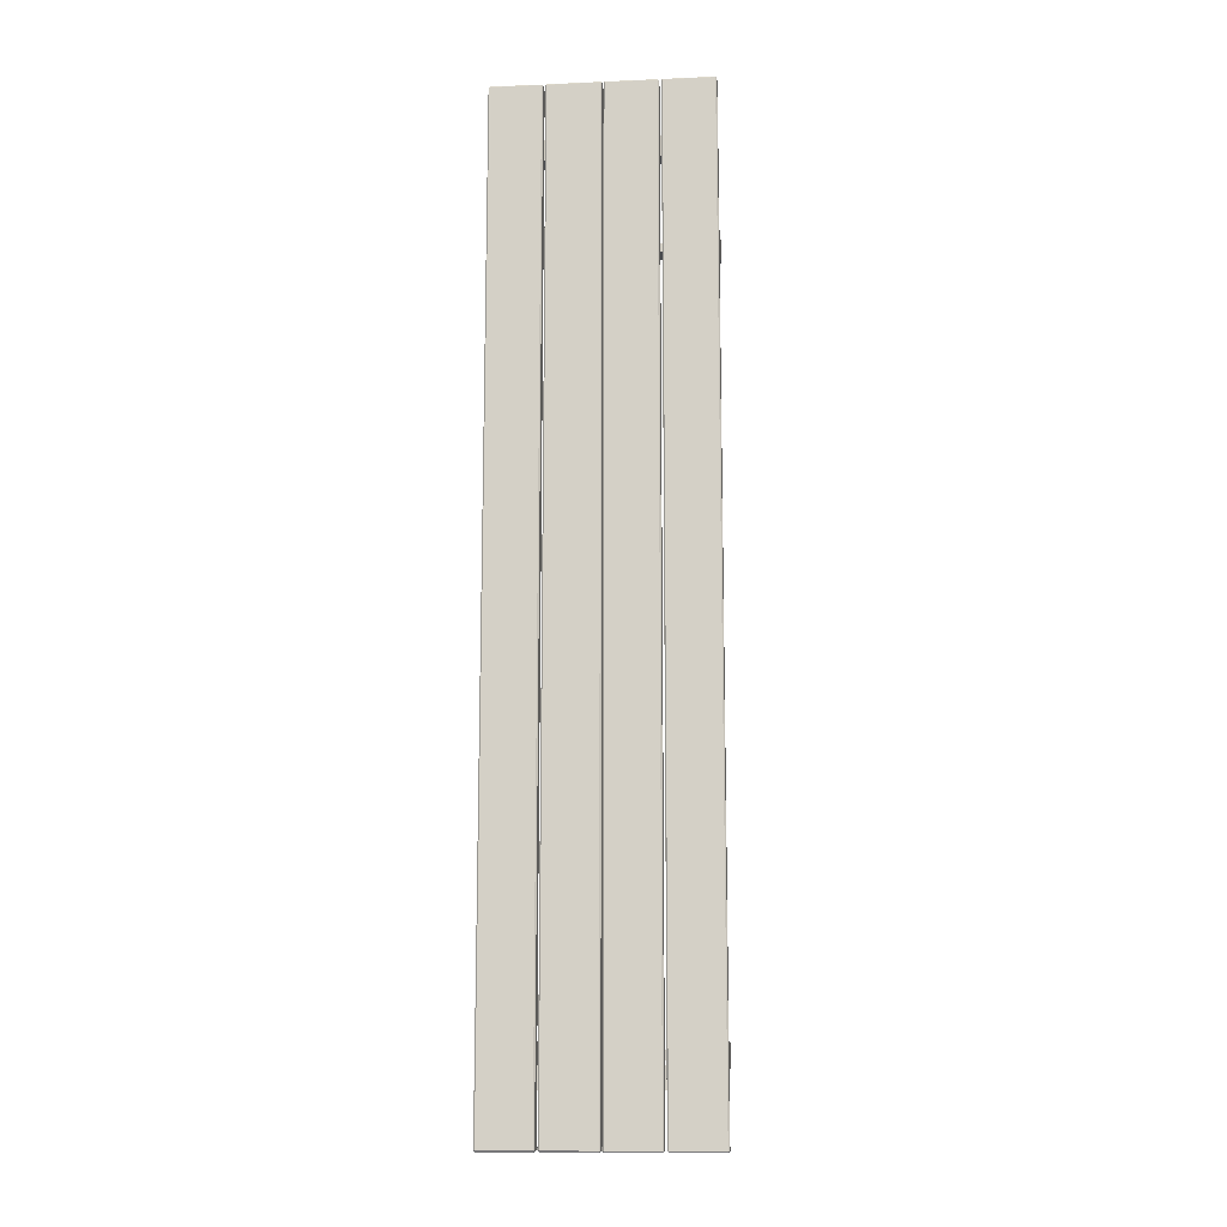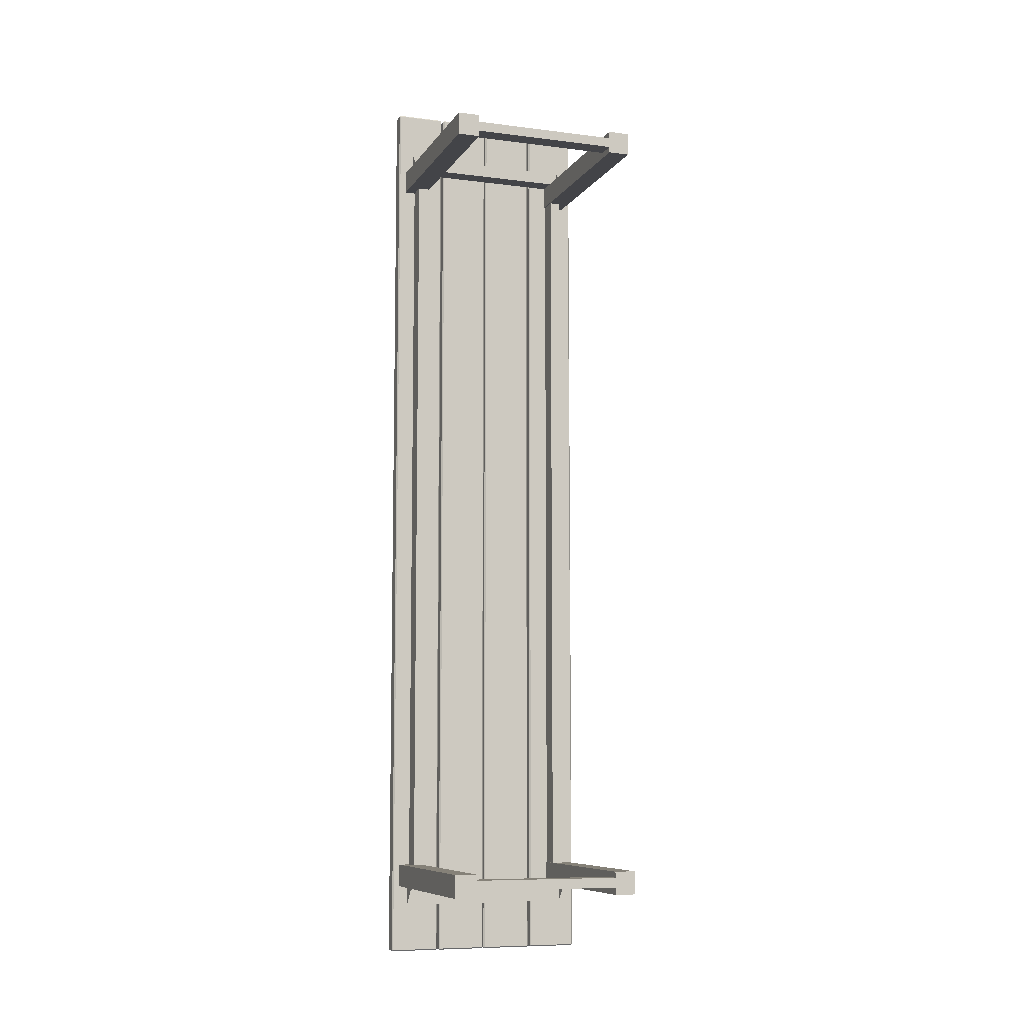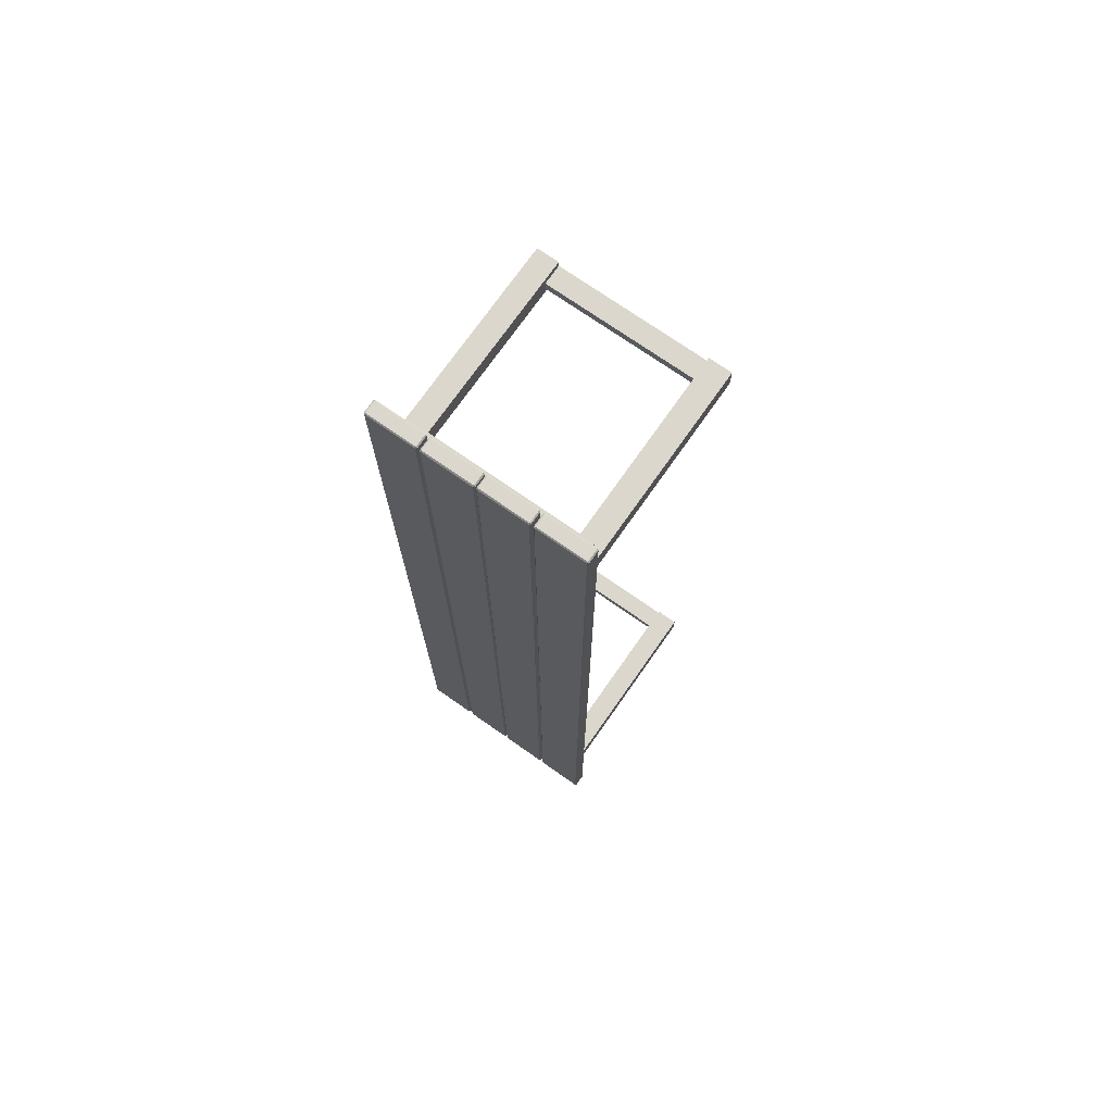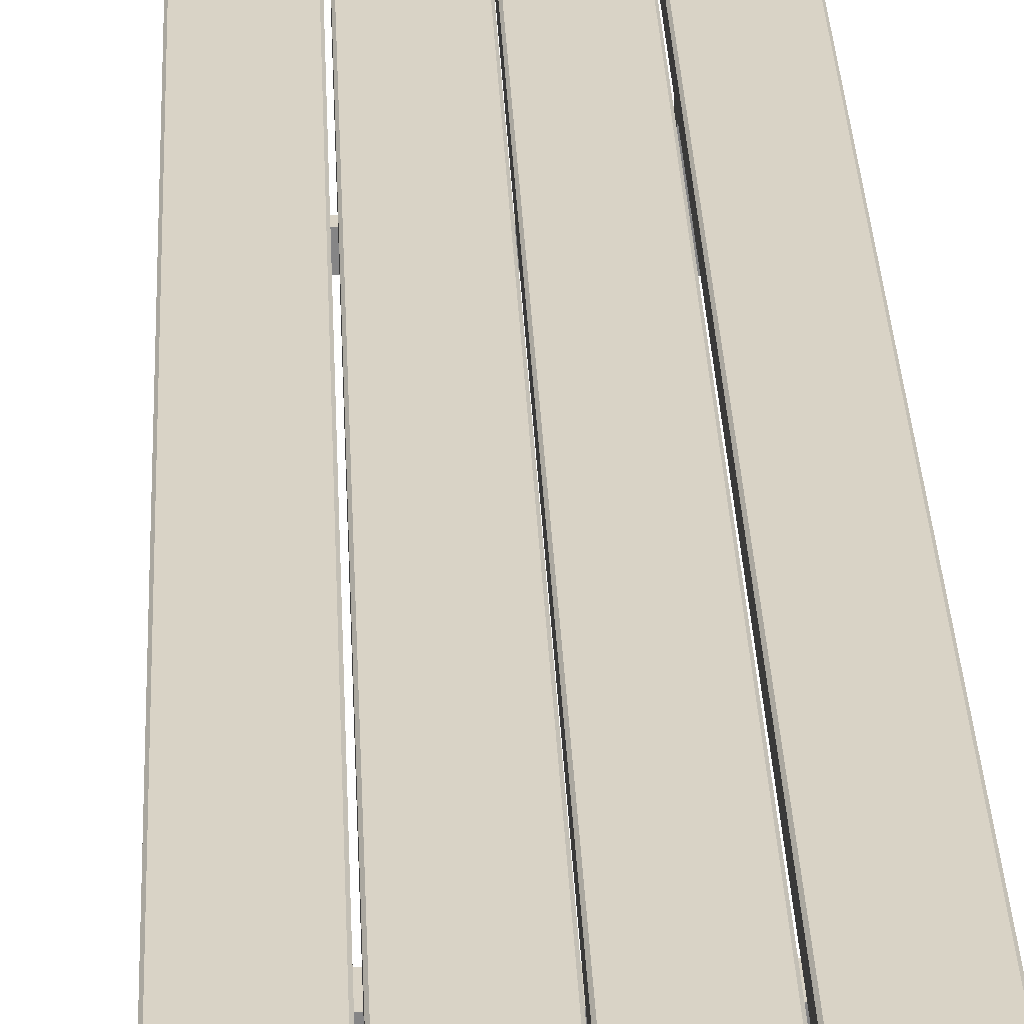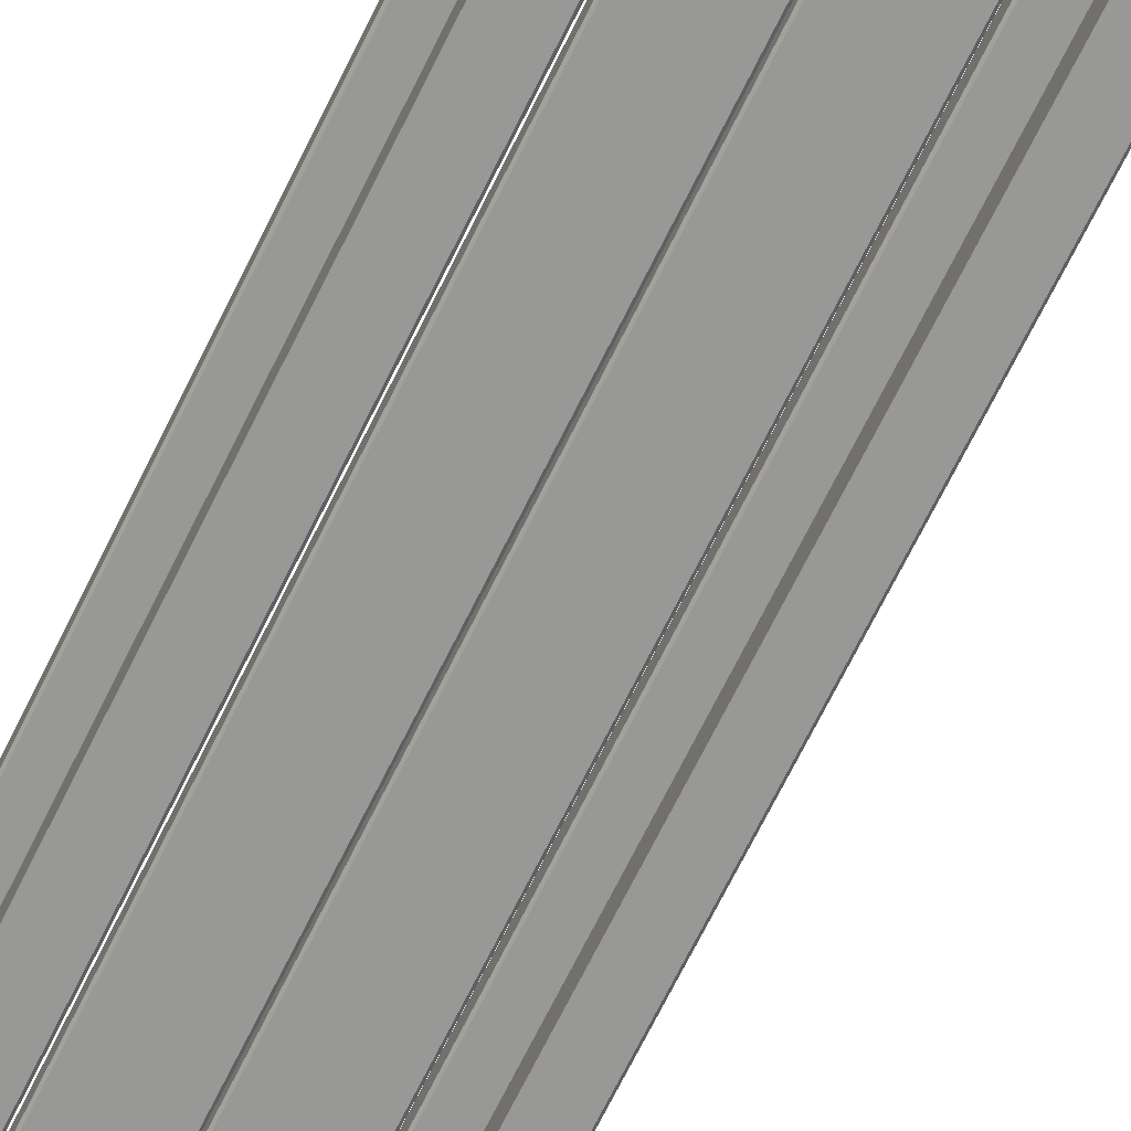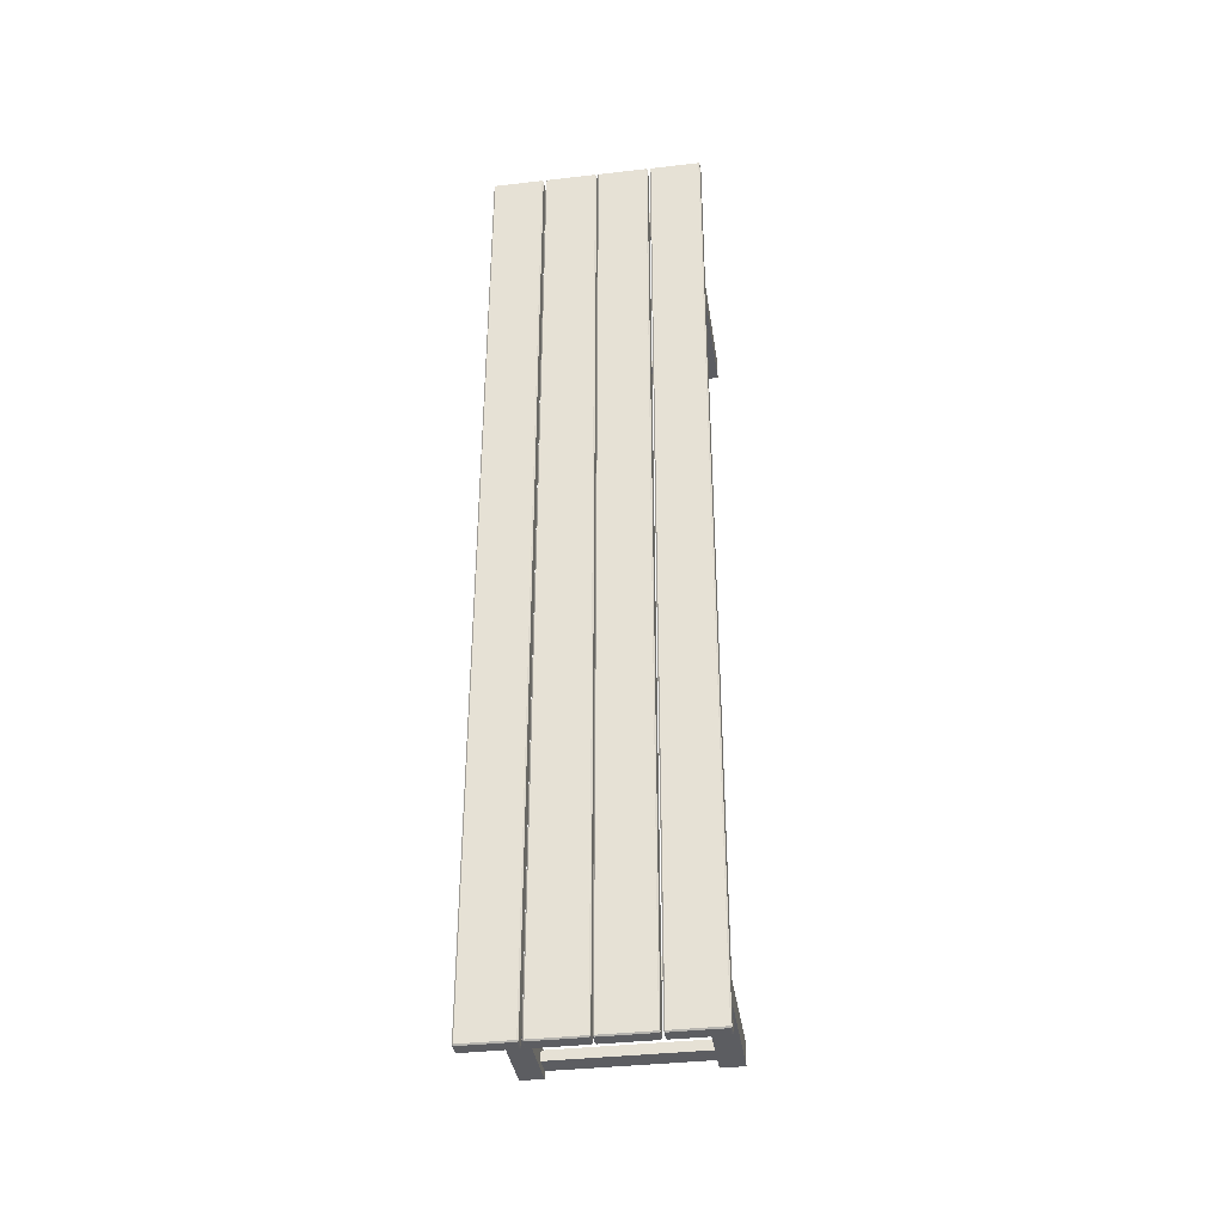
<metadata>
{"format":"obj","ext":"obj","renderer":"f3d","projection":"perspective","resolution":1024,"background":"white","views":[{"elev":-12.9,"azim":-174.4,"up":"+Z"},{"elev":-8.3,"azim":-19.4,"up":"+Z"},{"elev":73.2,"azim":-145.0,"up":"+Z"},{"elev":28.3,"azim":177.8,"up":"+Y"},{"elev":-68.5,"azim":-26.1,"up":"+Y"},{"elev":-37.1,"azim":-171.6,"up":"+Z"}]}
</metadata>
<code>
v 15.75 -1e-14 -80.35
v -15 -1e-14 -80.35
v 15.75 -1e-14 -82.4
v -15 -1e-14 -82.4
v 15.75 4.045 -82.4
v -15 4.045 -82.4
v 15.75 4.045 -80.35
v -15 4.045 -80.35
v 15.75 -1e-14 80.35
v -15 -1e-14 80.35
v 15.75 -1e-14 82.4
v -15 -1e-14 82.4
v 15.75 4.045 82.4
v -15 4.045 82.4
v 15.75 4.045 80.35
v -15 4.045 80.35
o 1
f 1 2 4 3
f 3 4 6 5
f 5 6 8 7
f 7 8 2 1
f 2 8 6 4
f 7 1 3 5
f 9 11 12 10
f 11 13 14 12
f 13 15 16 14
f 15 9 10 16
f 10 12 14 16
f 15 13 11 9
v -19.69 0 -83.9
v -19.69 41.94 -83.9
v -15 0 -83.9
v -15 41.94 -83.9
v -15 0 -79.1
v -15 41.94 -79.1
v -19.69 0 -79.1
v -19.69 41.94 -79.1
v -19.69 0 83.9
v -19.69 41.94 83.9
v -15 0 83.9
v -15 41.94 83.9
v -15 0 79.1
v -15 41.94 79.1
v -19.69 0 79.1
v -19.69 41.94 79.1
v 20.27 0 -83.9
v 20.27 41.94 -83.9
v 15.75 0 -83.9
v 15.75 41.94 -83.9
v 15.75 0 -79.1
v 15.75 41.94 -79.1
v 20.27 0 -79.1
v 20.27 41.94 -79.1
v 20.27 0 83.9
v 20.27 41.94 83.9
v 15.75 0 83.9
v 15.75 41.94 83.9
v 15.75 0 79.1
v 15.75 41.94 79.1
v 20.27 0 79.1
v 20.27 41.94 79.1
o 2
f 17 18 20 19
f 19 20 22 21
f 21 22 24 23
f 23 24 18 17
f 18 24 22 20
f 23 17 19 21
f 25 27 28 26
f 27 29 30 28
f 29 31 32 30
f 31 25 26 32
f 26 28 30 32
f 31 29 27 25
f 33 35 36 34
f 35 37 38 36
f 37 39 40 38
f 39 33 34 40
f 34 36 38 40
f 39 37 35 33
f 41 42 44 43
f 43 44 46 45
f 45 46 48 47
f 47 48 42 41
f 42 48 46 44
f 47 41 43 45
v -17.94 38 -83.9
v -17.94 38 -84.5
v -17.94 41.5 -84.5
v -17.94 41.5 -88
v -17.94 41.94 -88
v -17.94 41.94 -83.9
v 18.76 38 -83.9
v 18.76 38 -84.5
v 18.76 41.5 -84.5
v 18.76 41.5 -88
v 18.76 41.94 -88
v 18.76 41.94 -83.9
v -17.94 38 83.9
v -17.94 38 84.5
v -17.94 41.5 84.5
v -17.94 41.5 88
v -17.94 41.94 88
v -17.94 41.94 83.9
v 18.76 38 83.9
v 18.76 38 84.5
v 18.76 41.5 84.5
v 18.76 41.5 88
v 18.76 41.94 88
v 18.76 41.94 83.9
o 3
f 49 50 56 55
f 50 51 57 56
f 51 52 58 57
f 52 53 59 58
f 53 54 60 59
f 54 49 55 60
f 61 67 68 62
f 62 68 69 63
f 63 69 70 64
f 64 70 71 65
f 65 71 72 66
f 66 72 67 61
f 49 54 53 52 51 50
f 61 62 63 64 65 66
f 55 56 57 58 59 60
f 67 72 71 70 69 68
v 15.98 38 79.1
v 15.98 38 -79.1
v 18.27 38 79.1
v 18.27 38 -79.1
v 18.27 41.94 79.1
v 18.27 41.94 -79.1
v 15.98 41.94 79.1
v 15.98 41.94 -79.1
v -17.44 38 79.1
v -17.44 38 -79.1
v -15.15 38 79.1
v -15.15 38 -79.1
v -15.15 41.94 79.1
v -15.15 41.94 -79.1
v -17.44 41.94 79.1
v -17.44 41.94 -79.1
o 4
f 73 74 76 75
f 75 76 78 77
f 77 78 80 79
f 79 80 74 73
f 74 80 78 76
f 79 73 75 77
f 81 82 84 83
f 83 84 86 85
f 85 86 88 87
f 87 88 82 81
f 82 88 86 84
f 87 81 83 85
v -21 41.94 -98
v -11 41.94 -98
v -11 41.94 98
v -21 41.94 98
v -21 42.19 -98.25
v -11 42.19 -98.25
v -10.75 42.19 -98
v -10.75 42.19 98
v -11 42.19 98.25
v -21 42.19 98.25
v -21.25 42.19 98
v -21.25 42.19 -98
v -21 44.69 -98.25
v -11 44.69 -98.25
v -10.75 44.69 -98
v -10.75 44.69 98
v -11 44.69 98.25
v -21 44.69 98.25
v -21.25 44.69 98
v -21.25 44.69 -98
v -21 44.94 -98
v -11 44.94 -98
v -11 44.94 98
v -21 44.94 98
o 5
f 89 93 94 90
f 93 101 102 94
f 101 109 110 102
f 90 94 95
f 94 102 103 95
f 102 110 103
f 90 95 96 91
f 95 103 104 96
f 103 110 111 104
f 91 96 97
f 96 104 105 97
f 104 111 105
f 91 97 98 92
f 97 105 106 98
f 105 111 112 106
f 92 98 99
f 98 106 107 99
f 106 112 107
f 92 99 100 89
f 99 107 108 100
f 107 112 109 108
f 89 100 93
f 100 108 101 93
f 108 109 101
f 109 112 111 110
f 89 90 91 92
v -10 41.94 -98
v 0 41.94 -98
v 0 41.94 98
v -10 41.94 98
v -10 42.19 -98.25
v 0 42.19 -98.25
v 0.25 42.19 -98
v 0.25 42.19 98
v 0 42.19 98.25
v -10 42.19 98.25
v -10.25 42.19 98
v -10.25 42.19 -98
v -10 44.69 -98.25
v 0 44.69 -98.25
v 0.25 44.69 -98
v 0.25 44.69 98
v 0 44.69 98.25
v -10 44.69 98.25
v -10.25 44.69 98
v -10.25 44.69 -98
v -10 44.94 -98
v 0 44.94 -98
v 0 44.94 98
v -10 44.94 98
o 6
f 113 117 118 114
f 117 125 126 118
f 125 133 134 126
f 114 118 119
f 118 126 127 119
f 126 134 127
f 114 119 120 115
f 119 127 128 120
f 127 134 135 128
f 115 120 121
f 120 128 129 121
f 128 135 129
f 115 121 122 116
f 121 129 130 122
f 129 135 136 130
f 116 122 123
f 122 130 131 123
f 130 136 131
f 116 123 124 113
f 123 131 132 124
f 131 136 133 132
f 113 124 117
f 124 132 125 117
f 132 133 125
f 133 136 135 134
f 113 114 115 116
v 0.75 41.94 -98
v 11 41.94 -98
v 11 41.94 98
v 0.75 41.94 98
v 0.75 42.19 -98.25
v 11 42.19 -98.25
v 11.25 42.19 -98
v 11.25 42.19 98
v 11 42.19 98.25
v 0.75 42.19 98.25
v 0.5 42.19 98
v 0.5 42.19 -98
v 0.75 44.69 -98.25
v 11 44.69 -98.25
v 11.25 44.69 -98
v 11.25 44.69 98
v 11 44.69 98.25
v 0.75 44.69 98.25
v 0.5 44.69 98
v 0.5 44.69 -98
v 0.75 44.94 -98
v 11 44.94 -98
v 11 44.94 98
v 0.75 44.94 98
o 7
f 137 141 142 138
f 141 149 150 142
f 149 157 158 150
f 138 142 143
f 142 150 151 143
f 150 158 151
f 138 143 144 139
f 143 151 152 144
f 151 158 159 152
f 139 144 145
f 144 152 153 145
f 152 159 153
f 139 145 146 140
f 145 153 154 146
f 153 159 160 154
f 140 146 147
f 146 154 155 147
f 154 160 155
f 140 147 148 137
f 147 155 156 148
f 155 160 157 156
f 137 148 141
f 148 156 149 141
f 156 157 149
f 157 160 159 158
f 137 138 139 140
v 12 41.94 -98
v 22 41.94 -98
v 22 41.94 98
v 12 41.94 98
v 12 42.19 -98.25
v 22 42.19 -98.25
v 22.25 42.19 -98
v 22.25 42.19 98
v 22 42.19 98.25
v 12 42.19 98.25
v 11.75 42.19 98
v 11.75 42.19 -98
v 12 44.69 -98.25
v 22 44.69 -98.25
v 22.25 44.69 -98
v 22.25 44.69 98
v 22 44.69 98.25
v 12 44.69 98.25
v 11.75 44.69 98
v 11.75 44.69 -98
v 12 44.94 -98
v 22 44.94 -98
v 22 44.94 98
v 12 44.94 98
o 8
f 161 165 166 162
f 165 173 174 166
f 173 181 182 174
f 162 166 167
f 166 174 175 167
f 174 182 175
f 162 167 168 163
f 167 175 176 168
f 175 182 183 176
f 163 168 169
f 168 176 177 169
f 176 183 177
f 163 169 170 164
f 169 177 178 170
f 177 183 184 178
f 164 170 171
f 170 178 179 171
f 178 184 179
f 164 171 172 161
f 171 179 180 172
f 179 184 181 180
f 161 172 165
f 172 180 173 165
f 180 181 173
f 181 184 183 182
f 161 162 163 164
o 1_1
f 1 2 4 3
f 3 4 6 5
f 5 6 8 7
f 7 8 2 1
f 2 8 6 4
f 7 1 3 5
f 9 11 12 10
f 11 13 14 12
f 13 15 16 14
f 15 9 10 16
f 10 12 14 16
f 15 13 11 9
o 2_1
f 17 18 20 19
f 19 20 22 21
f 21 22 24 23
f 23 24 18 17
f 18 24 22 20
f 23 17 19 21
f 25 27 28 26
f 27 29 30 28
f 29 31 32 30
f 31 25 26 32
f 26 28 30 32
f 31 29 27 25
f 33 35 36 34
f 35 37 38 36
f 37 39 40 38
f 39 33 34 40
f 34 36 38 40
f 39 37 35 33
f 41 42 44 43
f 43 44 46 45
f 45 46 48 47
f 47 48 42 41
f 42 48 46 44
f 47 41 43 45
o 3_1
f 49 50 56 55
f 50 51 57 56
f 51 52 58 57
f 52 53 59 58
f 53 54 60 59
f 54 49 55 60
f 61 67 68 62
f 62 68 69 63
f 63 69 70 64
f 64 70 71 65
f 65 71 72 66
f 66 72 67 61
f 49 54 53 52 51 50
f 61 62 63 64 65 66
f 55 56 57 58 59 60
f 67 72 71 70 69 68
o 4_1
f 73 74 76 75
f 75 76 78 77
f 77 78 80 79
f 79 80 74 73
f 74 80 78 76
f 79 73 75 77
f 81 82 84 83
f 83 84 86 85
f 85 86 88 87
f 87 88 82 81
f 82 88 86 84
f 87 81 83 85
o 5_1
f 89 93 94 90
f 93 101 102 94
f 101 109 110 102
f 90 94 95
f 94 102 103 95
f 102 110 103
f 90 95 96 91
f 95 103 104 96
f 103 110 111 104
f 91 96 97
f 96 104 105 97
f 104 111 105
f 91 97 98 92
f 97 105 106 98
f 105 111 112 106
f 92 98 99
f 98 106 107 99
f 106 112 107
f 92 99 100 89
f 99 107 108 100
f 107 112 109 108
f 89 100 93
f 100 108 101 93
f 108 109 101
f 109 112 111 110
f 89 90 91 92
o 6_1
f 113 117 118 114
f 117 125 126 118
f 125 133 134 126
f 114 118 119
f 118 126 127 119
f 126 134 127
f 114 119 120 115
f 119 127 128 120
f 127 134 135 128
f 115 120 121
f 120 128 129 121
f 128 135 129
f 115 121 122 116
f 121 129 130 122
f 129 135 136 130
f 116 122 123
f 122 130 131 123
f 130 136 131
f 116 123 124 113
f 123 131 132 124
f 131 136 133 132
f 113 124 117
f 124 132 125 117
f 132 133 125
f 133 136 135 134
f 113 114 115 116
o 7_1
f 137 141 142 138
f 141 149 150 142
f 149 157 158 150
f 138 142 143
f 142 150 151 143
f 150 158 151
f 138 143 144 139
f 143 151 152 144
f 151 158 159 152
f 139 144 145
f 144 152 153 145
f 152 159 153
f 139 145 146 140
f 145 153 154 146
f 153 159 160 154
f 140 146 147
f 146 154 155 147
f 154 160 155
f 140 147 148 137
f 147 155 156 148
f 155 160 157 156
f 137 148 141
f 148 156 149 141
f 156 157 149
f 157 160 159 158
f 137 138 139 140
o 8_1
f 161 165 166 162
f 165 173 174 166
f 173 181 182 174
f 162 166 167
f 166 174 175 167
f 174 182 175
f 162 167 168 163
f 167 175 176 168
f 175 182 183 176
f 163 168 169
f 168 176 177 169
f 176 183 177
f 163 169 170 164
f 169 177 178 170
f 177 183 184 178
f 164 170 171
f 170 178 179 171
f 178 184 179
f 164 171 172 161
f 171 179 180 172
f 179 184 181 180
f 161 172 165
f 172 180 173 165
f 180 181 173
f 181 184 183 182
f 161 162 163 164

</code>
